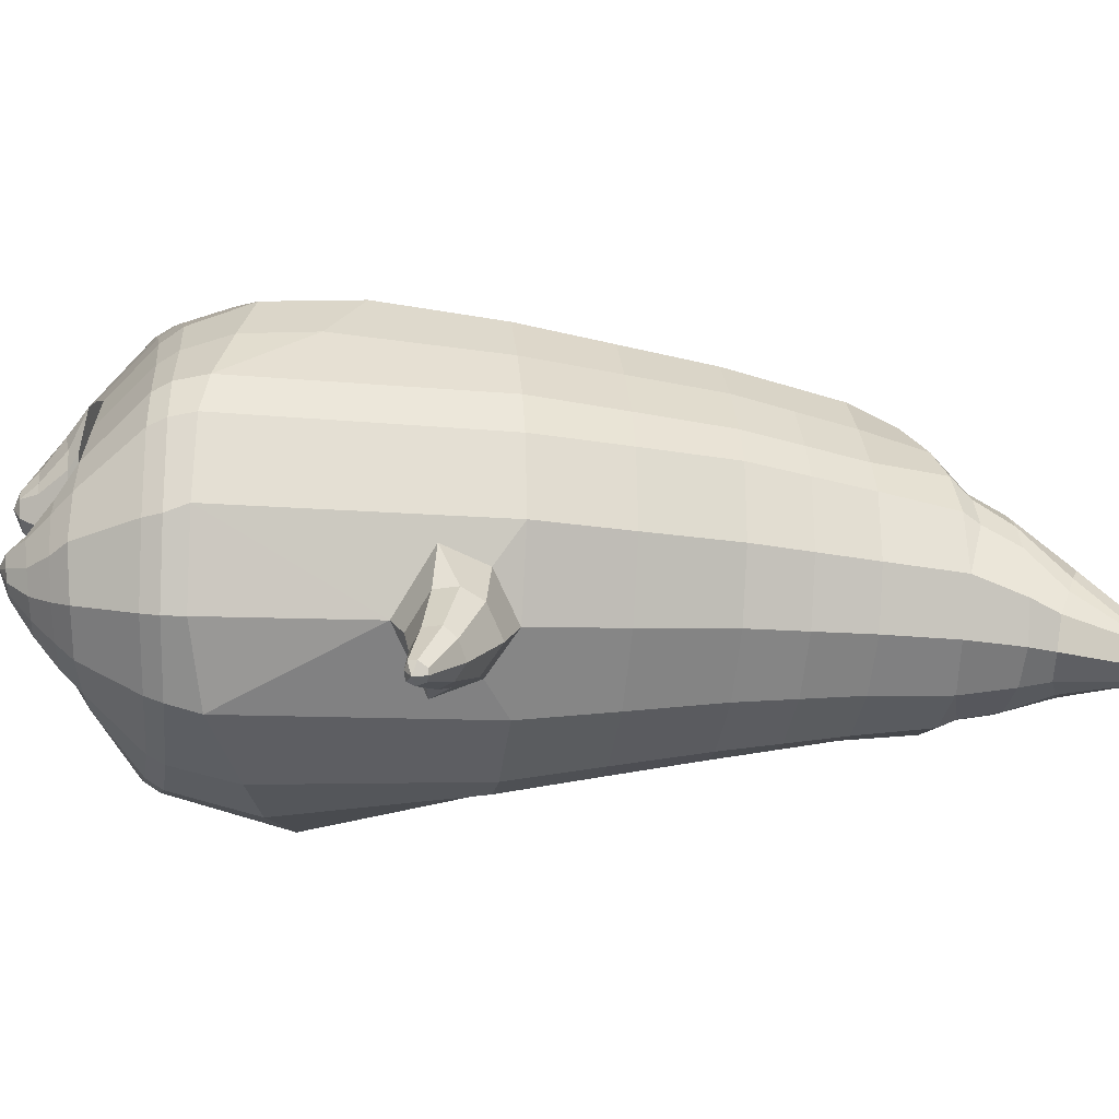
<metadata>
{"format":"obj","ext":"obj","renderer":"f3d","projection":"perspective","resolution":1024,"background":"white","views":[{"elev":15.6,"azim":82.9,"up":"+Z"}]}
</metadata>
<code>
o korok
v 0 -0.5688 0.2785
v 0 0.9909 0.1801
v -0.2328 -0.6074 0.217
v -0.2624 0.9921 0.1329
v -0.3022 -0.6185 0.1795
v -0.3536 1.043 0.07559
v -0.39 -0.6286 0.1073
v -0.4419 1.025 -0.01615
v -0.4275 -0.6276 -0.001001
v -0.48 1.007 -0.1171
v -0.395 -0.6266 -0.1143
v -0.4419 1.008 -0.2196
v -0.3024 -0.6177 -0.2088
v -0.3536 1.011 -0.313
v -0.233 -0.6097 -0.2637
v -0.2624 0.9515 -0.3613
v -0 -0.5919 -0.366
v -0 0.9426 -0.4077
v 0 0.8808 0.2372
v -0.2452 0.8757 0.1742
v -0.3246 0.8726 0.1371
v -0.4157 0.8635 0.0263
v -0.45 0.8528 -0.1044
v -0.4157 0.842 -0.2352
v -0.3246 0.8329 -0.346
v -0.2452 0.8299 -0.383
v -0 0.8247 -0.4461
v 0 0.6272 0.3154
v -0.2452 0.6215 0.246
v -0.3182 0.6179 0.2022
v -0.4157 0.6071 0.07125
v -0.45 0.5944 -0.08322
v -0.4157 0.5818 -0.2377
v -0.3182 0.571 -0.3686
v -0.2452 0.5674 -0.4124
v -0 0.5613 -0.4869
v 0 0.2163 0.4144
v -0.2724 0.2074 0.3306
v -0.3536 0.2032 0.2766
v -0.5017 0.1781 -0.04906
v -0.3536 0.1511 -0.3987
v -0.2724 0.1465 -0.4532
v -0 0.1379 -0.5422
v -0.1631 -0.6294 0.1354
v -0.09489 -0.6244 -0.009018
v -0.1632 -0.6289 -0.1536
v 0 -0.2694 0.4654
v -0.2724 -0.363 0.384
v -0.3536 -0.3879 0.3328
v -0.5225 -0.4188 1e-06
v -0.3986 -0.3291 -0.3659
v -0.3147 -0.2912 -0.464
v -0 -0.2062 -0.5972
v 0 -0.4602 0.3867
v -0.2588 -0.4725 0.3494
v -0.3358 -0.4816 0.3027
v -0.4488 -0.4939 0.1635
v -0.4944 -0.5035 -0.000262
v -0.4665 -0.5033 -0.1635
v -0.3358 -0.5061 -0.3212
v -0.2588 -0.5114 -0.3964
v -0 -0.5261 -0.4897
v 0 -0.4105 0.42
v -0.2656 -0.4334 0.3707
v -0.3447 -0.4427 0.3215
v -0.4604 -0.4557 0.174
v -0.5122 -0.4662 -1.5e-05
v -0.4824 -0.467 -0.1736
v -0.3447 -0.4711 -0.3404
v -0.2656 -0.4776 -0.4188
v -0 -0.4923 -0.5167
v -0.2802 -0.7098 0.08441
v -0.3205 -0.7077 0.04205
v -0.3362 -0.706 -0.008059
v -0.3206 -0.7051 -0.05833
v -0.2805 -0.7049 -0.101
v -0.175 -0.7084 -0.07258
v -0.1749 -0.7121 0.05535
v -0.1575 -0.7109 -0.008942
v -0.2745 -0.7486 0.029
v -0.2855 -0.7475 0.00519
v -0.2747 -0.7471 -0.01876
v -0.2435 -0.7474 -0.0391
v -0.1809 -0.7509 0.004676
v -0.298 -0.6609 0.1354
v -0.2982 -0.6576 -0.1637
v -0.361 -0.6623 -0.09007
v -0.3849 -0.6632 -0.006449
v -0.1635 -0.6483 -0.1261
v -0.3609 -0.6644 0.07347
v -0.1634 -0.6511 0.1059
v -0.122 -0.6504 -0.01036
v -0.2033 -0.7116 0.07011
v -0.2508 -0.7106 0.08356
v -0.2035 -0.7073 -0.08715
v -0.2511 -0.7057 -0.1004
v -0.2058 -0.7511 0.03806
v -0.2339 -0.7504 0.04637
v -0.2204 -0.765 0.01408
v -0.206 -0.749 -0.02837
v -0.2513 -0.6554 0.1515
v -0.2039 -0.6498 0.1372
v -0.2041 -0.6478 -0.1571
v -0.2515 -0.6531 -0.1708
v -0.1164 -0.5857 0.2544
v -0.1362 0.9748 0.1672
v -0.1226 0.8787 0.2107
v -0.1226 0.6249 0.2882
v -0.1362 0.2132 0.3759
v -0.1362 -0.3141 0.4306
v -0.1294 -0.4638 0.3734
v -0.1328 -0.4194 0.4004
v -0.1165 -0.6015 -0.3189
v -0.1362 0.9289 -0.3923
v -0.1226 0.8269 -0.4195
v -0.1226 0.5639 -0.4546
v -0.1362 0.1417 -0.5029
v -0.1573 -0.2268 -0.5574
v -0.1294 -0.5211 -0.4474
v -0.1328 -0.4877 -0.4723
v -0.5151 -0.05975 -0.02343
v -0.5806 -0.03885 -0.02809
v -0.6127 0.1363 -0.04151
v -0.5866 -0.003441 -0.1126
v -0.5949 0.04365 -0.1282
v -0.5996 0.05963 0.06037
v -0.5906 0.01015 0.05327
v -0.6911 -0.02468 -0.07822
v -0.7082 0.009534 -0.09341
v -0.6839 -0.03801 -0.02945
v -0.7324 0.05873 -0.03878
v -0.7118 0.0197 0.02438
v -0.6939 -0.01675 0.01599
v -0.7889 -0.05146 -0.05033
v -0.7973 -0.03528 -0.05666
v -0.7872 -0.05429 -0.03106
v -0.8081 -0.01377 -0.03498
v -0.7987 -0.03141 -0.00952
v -0.79 -0.04837 -0.01264
v -0.8154 -0.04321 -0.03277
v -0.6039 0.09262 -0.1074
v -0.7223 0.03748 -0.07522
v -0.8073 -0.01571 -0.04716
v -0.4827 0.128 0.06073
v -0.6077 0.1046 0.03257
v -0.7245 0.04465 0.002495
v -0.808 -0.01358 -0.02123
v -0.4982 0.02928 0.1131
v -0.1362 -0.1525 0.4305
v 0 -0.05904 0.4635
v -0.4608 -0.406 0.1911
v -0.4633 0.1942 0.1417
v -0.517 0.00761 -0.1741
v -0.4885 0.1106 -0.1491
v -0.4627 0.1628 -0.2397
v -0.5013 -0.3968 -0.1916
v 0.2328 -0.6074 0.217
v 0.2474 1.031 0.1428
v 0.3022 -0.6185 0.1795
v 0.3386 1.034 0.09634
v 0.39 -0.6286 0.1073
v 0.4293 1.029 0.000894
v 0.4275 -0.6276 -0.001001
v 0.4614 1.009 -0.1173
v 0.395 -0.6266 -0.1143
v 0.3024 -0.6177 -0.2088
v 0.3386 0.999 -0.3321
v 0.233 -0.6097 -0.2637
v 0.2474 0.9878 -0.3774
v 0.2452 0.8757 0.1742
v 0.3246 0.8726 0.1371
v 0.4157 0.8635 0.0263
v 0.45 0.8528 -0.1044
v 0.4157 0.842 -0.2352
v 0.3246 0.8329 -0.346
v 0.2452 0.8299 -0.383
v 0.2452 0.6215 0.246
v 0.3182 0.6179 0.2022
v 0.4157 0.6071 0.07125
v 0.45 0.5944 -0.08322
v 0.4157 0.5818 -0.2377
v 0.3182 0.571 -0.3686
v 0.2452 0.5674 -0.4124
v 0.2724 0.2074 0.3306
v 0.3536 0.2032 0.2766
v 0.5017 0.1781 -0.04906
v 0.3536 0.1511 -0.3987
v 0.2724 0.1465 -0.4532
v 0.1631 -0.6294 0.1354
v 0.09489 -0.6244 -0.009018
v 0.1632 -0.6289 -0.1536
v 0.2724 -0.363 0.384
v 0.3536 -0.3879 0.3328
v 0.5225 -0.4188 1e-06
v 0.3986 -0.3291 -0.3659
v 0.3147 -0.2912 -0.464
v 0.2588 -0.4725 0.3494
v 0.3358 -0.4816 0.3027
v 0.4488 -0.4939 0.1635
v 0.4944 -0.5035 -0.000262
v 0.4665 -0.5033 -0.1635
v 0.3358 -0.5061 -0.3212
v 0.2588 -0.5114 -0.3964
v 0.2656 -0.4334 0.3707
v 0.3447 -0.4427 0.3215
v 0.4604 -0.4557 0.174
v 0.5122 -0.4662 -1.5e-05
v 0.4824 -0.467 -0.1736
v 0.3447 -0.4711 -0.3404
v 0.2656 -0.4776 -0.4188
v 0.2802 -0.7098 0.08441
v 0.3205 -0.7077 0.04205
v 0.3362 -0.706 -0.008059
v 0.3206 -0.7051 -0.05833
v 0.2805 -0.7049 -0.101
v 0.175 -0.7084 -0.07258
v 0.1749 -0.7121 0.05535
v 0.1575 -0.7109 -0.008942
v 0.2745 -0.7486 0.029
v 0.2855 -0.7475 0.00519
v 0.2747 -0.7471 -0.01876
v 0.2435 -0.7474 -0.0391
v 0.1809 -0.7509 0.004676
v 0.298 -0.6609 0.1354
v 0.2982 -0.6576 -0.1637
v 0.361 -0.6623 -0.09007
v 0.3849 -0.6632 -0.006449
v 0.1635 -0.6483 -0.1261
v 0.3609 -0.6644 0.07347
v 0.1634 -0.6511 0.1059
v 0.122 -0.6504 -0.01036
v 0.2033 -0.7116 0.07011
v 0.2508 -0.7106 0.08356
v 0.2035 -0.7073 -0.08715
v 0.2511 -0.7057 -0.1004
v 0.2058 -0.7511 0.03806
v 0.2339 -0.7504 0.04637
v 0.2204 -0.765 0.01408
v 0.206 -0.749 -0.02837
v 0.2513 -0.6554 0.1515
v 0.2039 -0.6498 0.1372
v 0.2041 -0.6478 -0.1571
v 0.2515 -0.6531 -0.1708
v 0.1164 -0.5857 0.2544
v 0.1362 1.02 0.1635
v 0.1226 0.8787 0.2107
v 0.1226 0.6249 0.2882
v 0.1362 0.2132 0.3759
v 0.1362 -0.3141 0.4306
v 0.1294 -0.4638 0.3734
v 0.1328 -0.4194 0.4004
v 0.1165 -0.6015 -0.3189
v 0.1362 0.9737 -0.396
v 0.1226 0.8269 -0.4195
v 0.1226 0.5639 -0.4546
v 0.1362 0.1417 -0.5029
v 0.1573 -0.2268 -0.5574
v 0.1294 -0.5211 -0.4474
v 0.1328 -0.4877 -0.4723
v 0.5151 -0.05975 -0.02343
v 0.5806 -0.03885 -0.02809
v 0.6127 0.1363 -0.04151
v 0.5866 -0.003441 -0.1126
v 0.5949 0.04365 -0.1282
v 0.5996 0.05963 0.06037
v 0.5906 0.01015 0.05327
v 0.6911 -0.02468 -0.07822
v 0.7082 0.009534 -0.09341
v 0.6839 -0.03801 -0.02945
v 0.7324 0.05873 -0.03878
v 0.7118 0.0197 0.02438
v 0.6939 -0.01675 0.01599
v 0.7889 -0.05146 -0.05033
v 0.7973 -0.03528 -0.05666
v 0.7872 -0.05429 -0.03106
v 0.8081 -0.01377 -0.03498
v 0.7987 -0.03141 -0.00952
v 0.79 -0.04837 -0.01264
v 0.8154 -0.04321 -0.03277
v 0.6039 0.09262 -0.1074
v 0.7223 0.03748 -0.07522
v 0.8073 -0.01571 -0.04716
v 0.4827 0.128 0.06073
v 0.6077 0.1046 0.03257
v 0.7245 0.04465 0.002495
v 0.808 -0.01358 -0.02123
v 0.4982 0.02928 0.1131
v 0.1362 -0.1525 0.4305
v 0.4608 -0.406 0.1911
v 0.4633 0.1942 0.1417
v 0.517 0.00761 -0.1741
v 0.4885 0.1106 -0.1491
v 0.4627 0.1628 -0.2397
v 0.5013 -0.3968 -0.1916
v -0.2036 1.017 -0.2315
v -0.1386 1.027 -0.1187
v -0.2036 1.036 -0.005959
v 0.05122 1.043 0.07761
v -0.01378 1.035 -0.02055
v -0.06378 1.027 -0.1187
v -0.01378 1.019 -0.2169
v 0.05122 1.01 -0.315
v -0.4619 1.073 -0.03859
v -0.3736 1.089 0.02978
v -0.495 1.056 -0.1212
v -0.4619 1.06 -0.2054
v -0.3736 1.064 -0.2754
v -0.2986 1.084 -0.03655
v -0.2986 1.069 -0.2091
v -0.2586 1.076 -0.1228
v -0.4932 1.118 -0.06652
v -0.4067 1.137 -0.01748
v -0.5236 1.108 -0.1254
v -0.4932 1.108 -0.1852
v -0.4067 1.119 -0.2367
v -0.3469 1.143 -0.07315
v -0.3469 1.134 -0.1827
v -0.315 1.145 -0.1284
v 0.3861 1.14 0.03547
v 0.3277 1.142 0.06035
v 0.4642 1.133 -0.03903
v 0.4916 1.126 -0.1269
v 0.4642 1.119 -0.2148
v 0.3861 1.113 -0.2893
v 0.3277 1.111 -0.3142
v 0.2591 1.111 -0.3177
v 0.2591 1.142 0.06392
v 0.2015 1.115 -0.2683
v 0.2015 1.138 0.01445
v 0.1727 1.132 -0.05623
v 0.1547 1.126 -0.1269
v 0.1727 1.12 -0.1976
v 0.4556 1.211 -0.03168
v 0.4225 1.227 -0.01738
v 0.4898 1.187 -0.06556
v 0.5153 1.175 -0.1309
v 0.4898 1.176 -0.1974
v 0.4556 1.194 -0.2346
v 0.4225 1.208 -0.2515
v 0.3751 1.23 -0.2555
v 0.3751 1.25 -0.01696
v 0.3425 1.248 -0.2258
v 0.3425 1.262 -0.04913
v 0.5729 1.349 -0.112
v 0.5949 1.332 -0.1438
v 0.5729 1.343 -0.178
v 0.5572 1.38 -0.117
v 0.5409 1.386 -0.1482
v 0.5572 1.375 -0.1781
v -0.3636 1.036 -0.3038
v -0.2586 1.043 -0.2222
v -0.2586 1.06 -0.01928
v -0.3636 1.067 0.06227
v -0.4519 1.049 -0.02505
v -0.488 1.032 -0.1191
v -0.1986 1.052 -0.1208
v -0.4519 1.034 -0.2148
v 0.1102 1.064 0.03367
v 0.07219 1.058 -0.03683
v 0.3477 1.067 0.07205
v 0.1872 1.033 -0.3408
v 0.2716 1.033 -0.3431
v 0.04844 1.052 -0.1208
v 0.07219 1.045 -0.2047
v 0.3477 1.036 -0.3136
v 0.4293 1.009 -0.2371
v 0.1102 1.039 -0.2752
v 0.2716 1.07 0.1016
v 0.1872 1.07 0.0993
v -0.5217 1.159 -0.09258
v -0.4866 1.195 -0.08065
v -0.5379 1.14 -0.128
v -0.5217 1.153 -0.1661
v -0.4866 1.187 -0.1838
v -0.4534 1.227 -0.09942
v -0.4534 1.221 -0.1705
v -0.4413 1.236 -0.1359
v -0.5398 1.173 -0.09374
v -0.5223 1.209 -0.08181
v -0.5479 1.154 -0.1292
v -0.5398 1.167 -0.1673
v -0.5223 1.201 -0.185
v -0.5057 1.241 -0.1006
v -0.5057 1.235 -0.1716
v -0.4996 1.25 -0.1371
v 0.3261 1.259 -0.1822
v 0.2685 1.347 -0.1095
v 0.2685 1.341 -0.1801
v 0.3515 1.304 -0.1556
v 0.3515 1.306 -0.1275
v 0.291 1.361 -0.1334
v 0.291 1.359 -0.1588
v 0.2389 1.324 -0.1544
v 0.2389 1.325 -0.1319
v 0.4349 1.332 -0.1438
v 0.2769 1.233 -0.1234
v 0.2769 1.231 -0.1477
v 0.3261 1.266 -0.09399
v 0.297 1.3 -0.1812
v 0.321 1.333 -0.1303
v 0.321 1.331 -0.1573
v 0.2969 1.307 -0.1018
v 0.2582 1.278 -0.1512
v 0.2582 1.28 -0.1276
v 0 0.4218 0.3649
v -0.2588 0.4145 0.2888
v -0.3359 0.4106 0.2399
v -0.4775 0.3863 -0.06616
v -0.3359 0.361 -0.3832
v -0.2588 0.3569 -0.4324
v -0 0.3496 -0.5145
v -0.1294 0.419 0.332
v -0.1294 0.3528 -0.4786
v -0.4406 0.4007 0.1065
v -0.4403 0.3723 -0.2387
v 0.2588 0.4145 0.2888
v 0.3359 0.4106 0.2399
v 0.4775 0.3863 -0.06616
v 0.3359 0.361 -0.3832
v 0.2588 0.3569 -0.4324
v 0.1294 0.419 0.332
v 0.1294 0.3528 -0.4786
v 0.4406 0.4007 0.1065
v 0.4403 0.3723 -0.2387
v 0 0.754 0.2763
v -0.2452 0.7486 0.2101
v -0.3214 0.7453 0.1697
v -0.4157 0.7353 0.04878
v -0.45 0.7236 -0.09383
v -0.4157 0.7119 -0.2364
v -0.3214 0.702 -0.3573
v -0.2452 0.6986 -0.3977
v -0 0.693 -0.4665
v -0.1226 0.7518 0.2494
v -0.1226 0.6954 -0.4371
v 0.2452 0.7486 0.2101
v 0.3214 0.7453 0.1697
v 0.4157 0.7353 0.04878
v 0.45 0.7236 -0.09383
v 0.4157 0.7119 -0.2364
v 0.3214 0.702 -0.3573
v 0.2452 0.6986 -0.3977
v 0.1226 0.7518 0.2494
v 0.1226 0.6954 -0.4371
f 107 106 4 20
f 20 4 6 21
f 21 6 8 22
f 22 8 10 23
f 23 10 12 24
f 24 12 14 25
f 25 14 16 26
f 115 114 18 27
f 435 115 27 433
f 431 25 26 432
f 430 24 25 431
f 429 23 24 430
f 428 22 23 429
f 427 21 22 428
f 426 20 21 427
f 434 107 20 426
f 412 108 29 406
f 406 29 30 407
f 407 30 31 414
f 414 31 32 408
f 408 32 33 415
f 415 33 34 409
f 409 34 35 410
f 413 116 36 411
f 118 117 43 53
f 51 41 42 52
f 156 155 41 51
f 40 144 152
f 48 38 39 49
f 110 149 48
f 76 96 83
f 112 110 48 64
f 64 48 49 65
f 65 49 151 66
f 66 151 50 67
f 67 50 156 68
f 68 156 51 69
f 69 51 52 70
f 120 118 53 71
f 113 119 62 17
f 13 60 61 15
f 11 59 60 13
f 9 58 59 11
f 7 57 58 9
f 5 56 57 7
f 3 55 56 5
f 105 111 55 3
f 119 120 71 62
f 60 69 70 61
f 59 68 69 60
f 58 67 68 59
f 57 66 67 58
f 56 65 66 57
f 55 64 65 56
f 111 112 64 55
f 72 73 80 98
f 95 77 100
f 88 87 75 74
f 85 90 73 72
f 78 93 97
f 92 91 78 79
f 87 86 76 75
f 89 92 79 77
f 90 88 74 73
f 100 84 99
f 94 72 98
f 73 74 81 80
f 103 89 77 95
f 74 75 82 81
f 101 85 72 94
f 75 76 83 82
f 79 78 97 84
f 86 104 96 76
f 77 79 84 100
f 91 102 93 78
f 3 5 85 101
f 98 80 99
f 80 81 99
f 81 82 99
f 82 83 99
f 84 97 99
f 17 1 105 3 44 45 46 15 113
f 7 9 88 90
f 46 45 92 89
f 11 13 86 87
f 45 44 91 92
f 13 15 104 86
f 5 7 90 85
f 9 11 87 88
f 15 46 89 103
f 44 3 102 91
f 97 98 99
f 83 100 99
f 101 102 3
f 103 104 15
f 103 95 96 104
f 83 96 95 100
f 94 98 97 93
f 93 102 101 94
f 54 63 112 111
f 1 54 111 105
f 63 47 110 112
f 47 150 149 110
f 405 28 108 412
f 425 19 107 434
f 19 2 106 107
f 61 70 120 119
f 15 61 119 113
f 70 52 118 120
f 52 42 117 118
f 410 35 116 413
f 432 26 115 435
f 26 16 114 115
f 154 153 125 141
f 121 148 127 122
f 144 40 123 145
f 124 125 153
f 126 127 148
f 122 127 133 130
f 146 131 137 147
f 141 125 129 142
f 125 124 128 129
f 145 123 131 146
f 127 126 132 133
f 124 122 130 128
f 137 143 135 140
f 133 132 138 139
f 128 130 136 134
f 130 133 139 136
f 142 129 135 143
f 129 128 134 135
f 135 134 140
f 138 147 137 140
f 139 138 140
f 134 136 140
f 136 139 140
f 131 142 143 137
f 123 141 142 131
f 40 154 141 123
f 126 145 146 132
f 132 146 147 138
f 151 121 50
f 40 155 154
f 153 121 122 124
f 148 144 145 126
f 48 149 109 38
f 149 150 37 109
f 151 152 144 148 121
f 49 39 152 151
f 121 153 154 155 156
f 50 121 156
f 246 170 158 245
f 170 171 160 158
f 171 172 162 160
f 172 173 164 162
f 173 174 366 164
f 174 175 167 366
f 175 176 169 167
f 254 27 18 253
f 444 433 27 254
f 441 442 176 175
f 440 441 175 174
f 439 440 174 173
f 438 439 173 172
f 437 438 172 171
f 436 437 171 170
f 443 436 170 246
f 421 416 177 247
f 416 417 178 177
f 417 423 179 178
f 423 418 180 179
f 418 424 181 180
f 424 419 182 181
f 419 420 183 182
f 422 411 36 255
f 257 53 43 256
f 195 196 188 187
f 294 195 187 293
f 186 290 283
f 192 193 185 184
f 249 192 288
f 215 222 235
f 251 204 192 249
f 204 205 193 192
f 205 206 289 193
f 206 207 194 289
f 207 208 294 194
f 208 209 195 294
f 209 210 196 195
f 259 71 53 257
f 252 17 62 258
f 166 168 203 202
f 165 166 202 201
f 163 165 201 200
f 161 163 200 199
f 159 161 199 198
f 157 159 198 197
f 244 157 197 250
f 258 62 71 259
f 202 203 210 209
f 201 202 209 208
f 200 201 208 207
f 199 200 207 206
f 198 199 206 205
f 197 198 205 204
f 250 197 204 251
f 211 237 219 212
f 234 239 216
f 227 213 214 226
f 224 211 212 229
f 217 236 232
f 231 218 217 230
f 226 214 215 225
f 228 216 218 231
f 229 212 213 227
f 239 238 223
f 233 237 211
f 212 219 220 213
f 242 234 216 228
f 213 220 221 214
f 240 233 211 224
f 214 221 222 215
f 218 223 236 217
f 225 215 235 243
f 216 239 223 218
f 230 217 232 241
f 157 240 224 159
f 237 238 219
f 219 238 220
f 220 238 221
f 221 238 222
f 223 238 236
f 17 252 168 191 190 189 157 244 1
f 161 229 227 163
f 191 228 231 190
f 165 226 225 166
f 190 231 230 189
f 166 225 243 168
f 159 224 229 161
f 163 227 226 165
f 168 242 228 191
f 189 230 241 157
f 236 238 237
f 222 238 239
f 240 157 241
f 242 168 243
f 242 243 235 234
f 222 239 234 235
f 233 232 236 237
f 232 233 240 241
f 54 250 251 63
f 1 244 250 54
f 63 251 249 47
f 47 249 288 150
f 405 421 247 28
f 425 443 246 19
f 19 246 245 2
f 203 258 259 210
f 168 252 258 203
f 210 259 257 196
f 196 257 256 188
f 420 422 255 183
f 442 444 254 176
f 176 254 253 169
f 292 280 264 291
f 260 261 266 287
f 283 284 262 186
f 263 291 264
f 265 287 266
f 261 269 272 266
f 285 286 276 270
f 280 281 268 264
f 264 268 267 263
f 284 285 270 262
f 266 272 271 265
f 263 267 269 261
f 276 279 274 282
f 272 278 277 271
f 267 273 275 269
f 269 275 278 272
f 281 282 274 268
f 268 274 273 267
f 274 279 273
f 277 279 276 286
f 278 279 277
f 273 279 275
f 275 279 278
f 270 276 282 281
f 262 270 281 280
f 186 262 280 292
f 265 271 285 284
f 271 277 286 285
f 289 194 260
f 186 292 293
f 291 263 261 260
f 287 265 284 283
f 192 184 248 288
f 288 248 37 150
f 289 260 287 283 290
f 193 289 290 185
f 260 294 293 292 291
f 194 294 260
f 302 18 114
f 351 350 307 309
f 359 358 329 330
f 308 310 318 316
f 353 352 308 304
f 355 354 303 305
f 356 351 309 310
f 357 355 305 306
f 354 353 304 303
f 352 356 310 308
f 350 357 306 307
f 314 313 372 373
f 309 307 315 317
f 307 306 314 315
f 305 303 311 313
f 310 309 317 318
f 304 308 316 312
f 306 305 313 314
f 303 304 312 311
f 328 332 386 342
f 360 162 321 319
f 362 361 326 325
f 363 359 330 331
f 364 363 331 332
f 366 365 324 323
f 361 367 328 326
f 367 364 332 328
f 369 368 320 327
f 162 164 322 321
f 368 360 319 320
f 365 362 325 324
f 358 369 327 329
f 164 366 323 322
f 398 343 347
f 325 326 340 339
f 327 320 334 341
f 320 319 333 334
f 326 328 342 340
f 319 321 335 333
f 329 327 341 343
f 321 322 336 335
f 330 329 343 398
f 322 323 337 336
f 323 324 338 337
f 391 392 388 393 394 387
f 324 325 339 338
f 336 337 346 345
f 404 402 387 394
f 337 338 346
f 338 339 346
f 342 386 349
f 339 340 349 346
f 341 334 344 347
f 334 333 344
f 340 342 349
f 333 335 344
f 343 341 347
f 335 336 345 344
f 14 12 357 350
f 297 296 356 352
f 8 6 353 354
f 12 10 355 357
f 296 295 351 356
f 10 8 354 355
f 6 297 352 353
f 295 14 350 351
f 298 245 369 358
f 167 169 362 365
f 158 160 360 368
f 245 158 368 369
f 302 301 364 367
f 253 302 367 361
f 366 167 365
f 301 300 363 364
f 300 299 359 363
f 169 253 361 362
f 160 162 360
f 299 298 358 359
f 376 374 382 384
f 311 312 371 370
f 316 318 377 375
f 317 315 374 376
f 315 314 373 374
f 313 311 370 372
f 318 317 376 377
f 312 316 375 371
f 374 373 381 382
f 372 370 378 380
f 377 376 384 385
f 371 375 383 379
f 373 372 380 381
f 370 371 379 378
f 375 377 385 383
f 379 383 385 384 382 381 380 378
f 401 399 388 392
f 400 390 389 401
f 402 400 391 387
f 403 397 396 404
f 399 403 393 388
f 386 395 348 349
f 398 347 348 395
f 332 331 386
f 389 390 398 395 386
f 396 397 386 331 398
f 331 330 398
f 386 397 403 399
f 393 403 404 394
f 398 390 400 402
f 391 400 401 392
f 389 386 399 401
f 396 398 402 404
f 2 245 298
f 2 298 106
f 298 299 106
f 4 106 297
f 297 6 4
f 296 297 299
f 296 299 300
f 106 299 297
f 296 300 301
f 16 14 295
f 295 296 301
f 302 253 18
f 295 301 114
f 301 302 114
f 114 16 295
f 344 345 346 349 348 347
f 188 256 422 420
f 37 248 421 405
f 256 43 411 422
f 187 188 420 419
f 293 187 419 424
f 186 293 424 418
f 290 186 418 423
f 185 290 423 417
f 184 185 417 416
f 248 184 416 421
f 42 410 413 117
f 37 405 412 109
f 117 413 411 43
f 41 409 410 42
f 155 415 409 41
f 40 408 415 155
f 152 414 408 40
f 39 407 414 152
f 38 406 407 39
f 109 412 406 38
f 183 255 444 442
f 28 247 443 425
f 247 177 436 443
f 177 178 437 436
f 178 179 438 437
f 179 180 439 438
f 180 181 440 439
f 181 182 441 440
f 182 183 442 441
f 255 36 433 444
f 35 432 435 116
f 28 425 434 108
f 108 434 426 29
f 29 426 427 30
f 30 427 428 31
f 31 428 429 32
f 32 429 430 33
f 33 430 431 34
f 34 431 432 35
f 116 435 433 36

</code>
